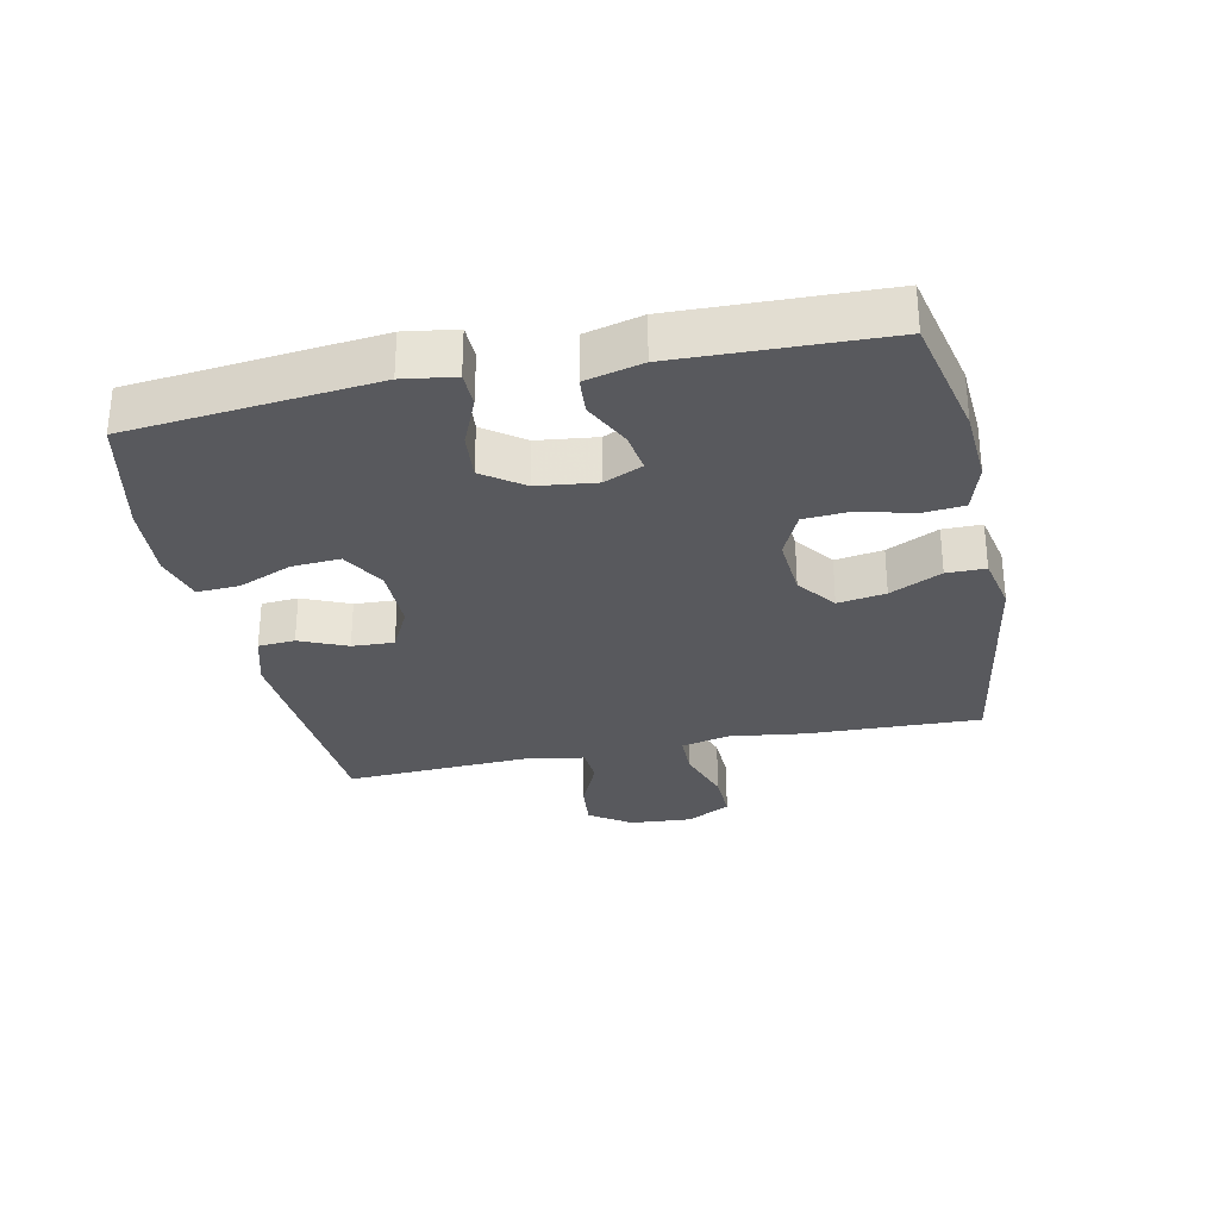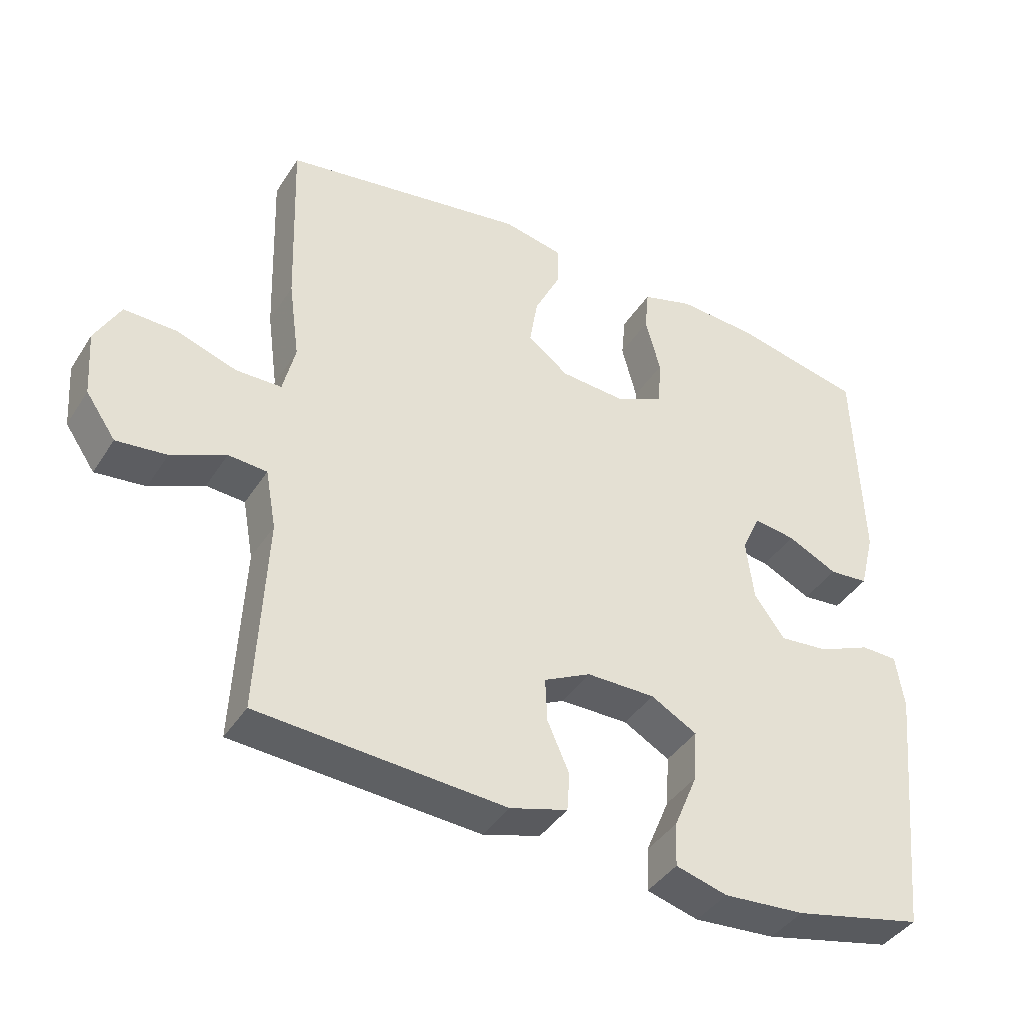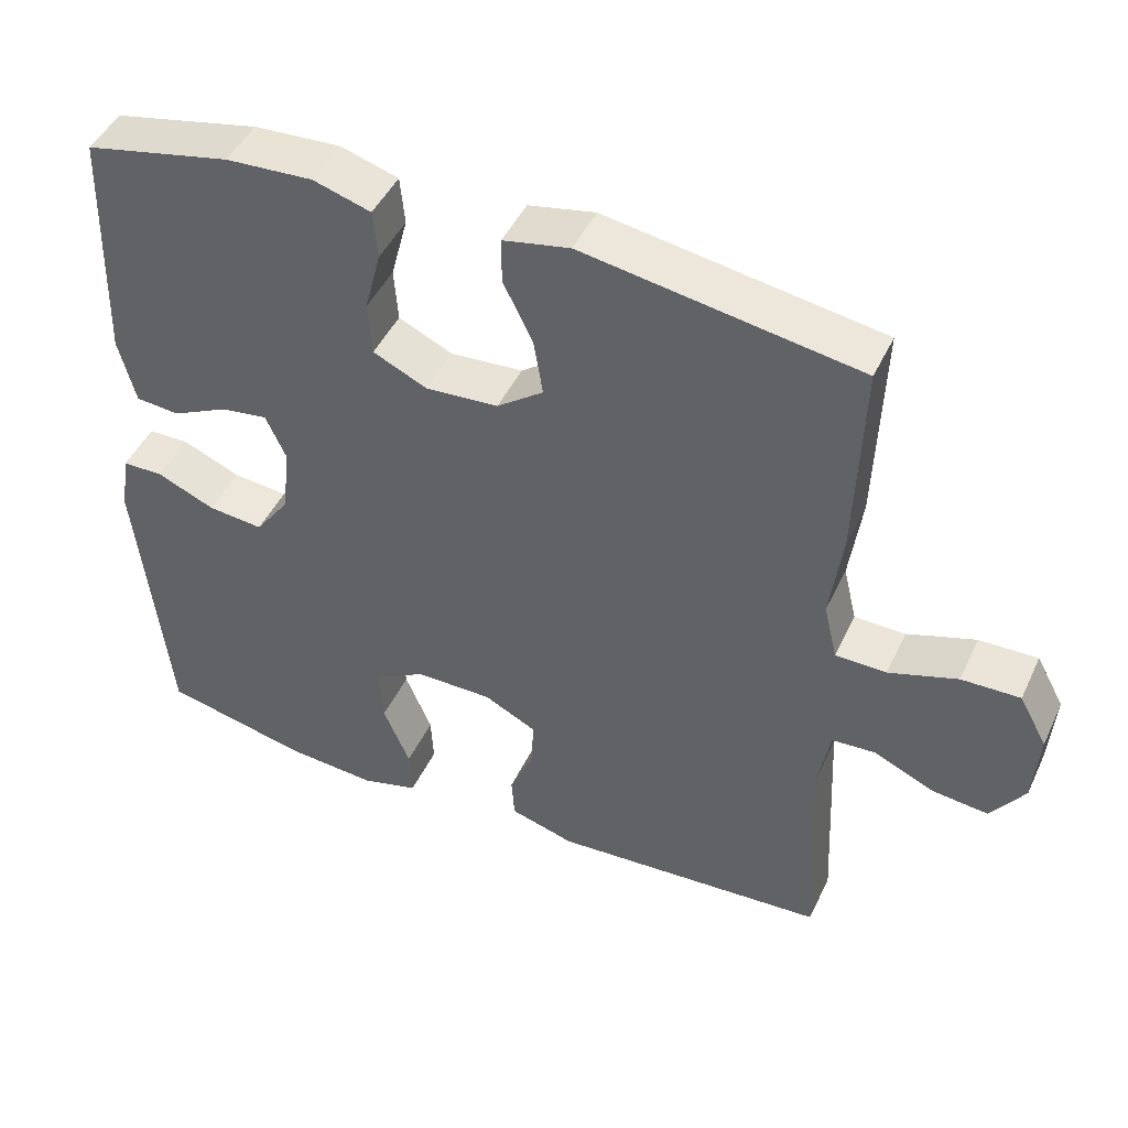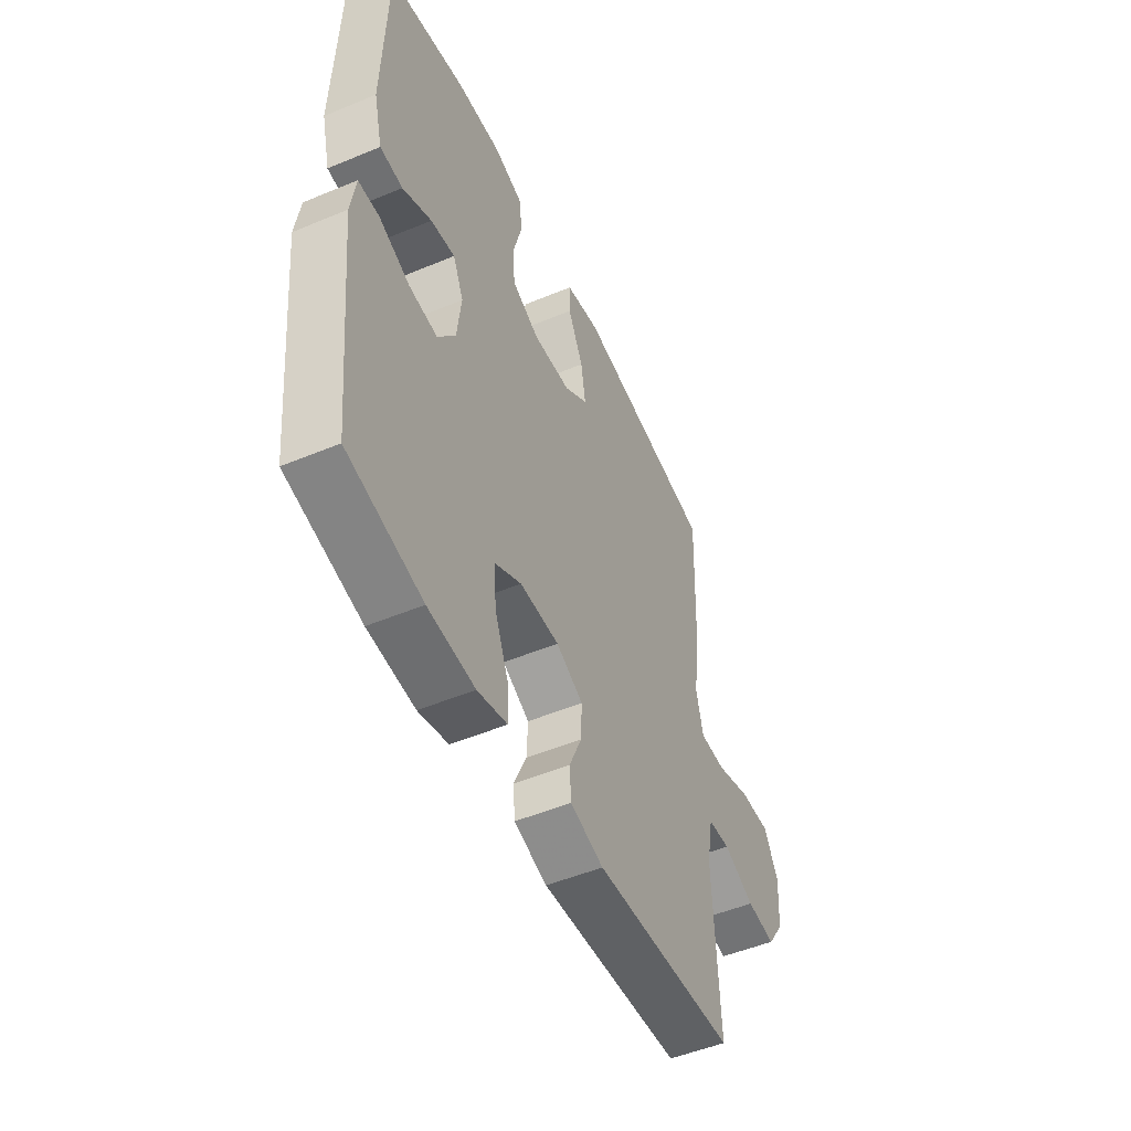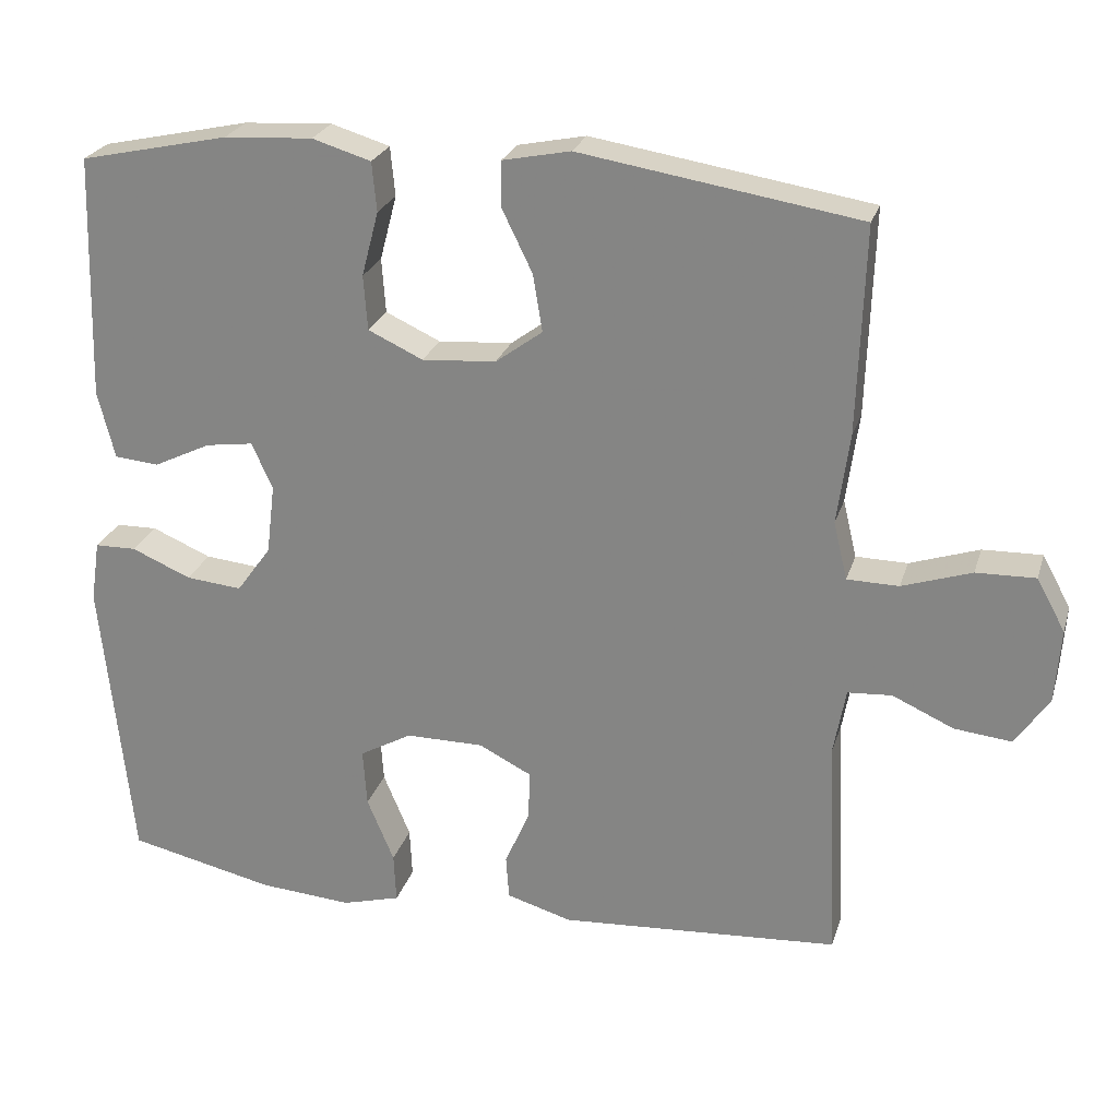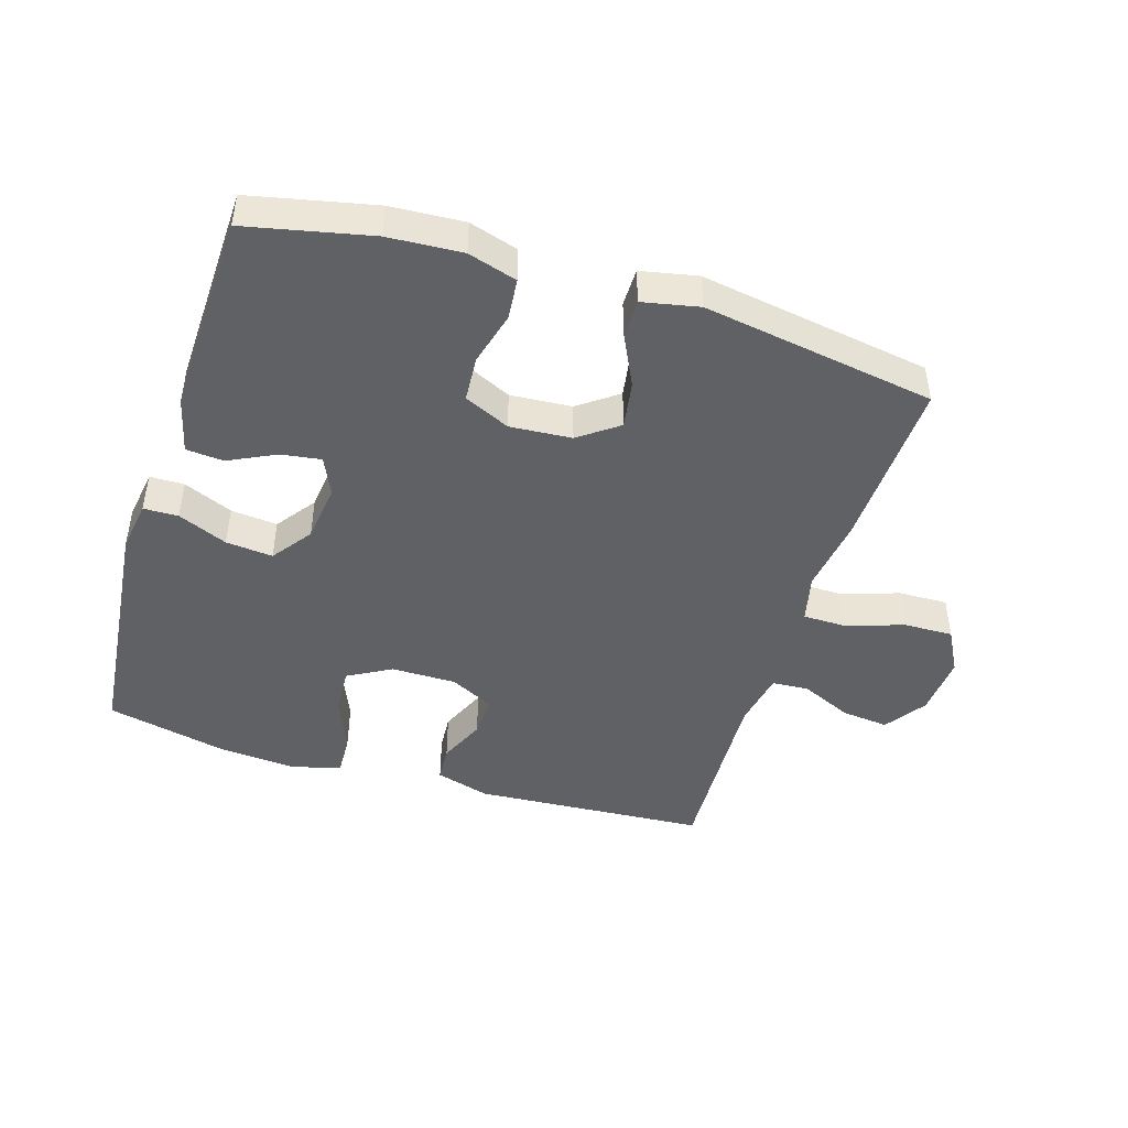
<metadata>
{"format":"obj","ext":"obj","renderer":"f3d","projection":"perspective","resolution":1024,"background":"white","views":[{"elev":-29.8,"azim":-78.0,"up":"+Y"},{"elev":-40.7,"azim":150.2,"up":"+Z"},{"elev":46.2,"azim":24.3,"up":"+Z"},{"elev":-50.5,"azim":-65.5,"up":"+Z"},{"elev":24.9,"azim":15.5,"up":"+Z"},{"elev":-45.6,"azim":-17.3,"up":"+Y"}]}
</metadata>
<code>
v -0.5 0.07 -0.5
v -0.539 0.07 -0.12
v -0.527 0.07 -0.04
v -0.473 0.07 -0.039
v -0.396 0.07 -0.072
v -0.323 0.07 -0.079
v -0.278 0.07 -0.017
v -0.267 0.07 0.074
v -0.294 0.07 0.134
v -0.356 0.07 0.125
v -0.43 0.07 0.089
v -0.488 0.07 0.094
v -0.51 0.07 0.182
v -0.5 0.07 0.5
v -0.307 0.07 0.542
v -0.192 0.07 0.549
v -0.116 0.07 0.526
v -0.11 0.07 0.462
v -0.132 0.07 0.378
v -0.127 0.07 0.307
v -0.056 0.07 0.274
v 0.04 0.07 0.281
v 0.101 0.07 0.326
v 0.089 0.07 0.4
v 0.05 0.07 0.48
v 0.05 0.07 0.54
v 0.138 0.07 0.558
v 0.5 0.07 0.5
v 0.491 0.07 0.231
v 0.475 0.07 0.113
v 0.493 0.07 0.038
v 0.56 0.07 0.037
v 0.65 0.07 0.067
v 0.727 0.07 0.069
v 0.764 0.07 0.001
v 0.757 0.07 -0.096
v 0.713 0.07 -0.16
v 0.639 0.07 -0.152
v 0.559 0.07 -0.116
v 0.502 0.07 -0.12
v 0.486 0.07 -0.208
v 0.5 0.07 -0.5
v 0.136 0.07 -0.524
v 0.051 0.07 -0.499
v 0.047 0.07 -0.442
v 0.079 0.07 -0.369
v 0.082 0.07 -0.304
v 0.013 0.07 -0.269
v -0.088 0.07 -0.269
v -0.156 0.07 -0.307
v -0.151 0.07 -0.382
v -0.116 0.07 -0.466
v -0.113 0.07 -0.531
v -0.189 0.07 -0.552
v -0.309 0.07 -0.543
v -0.5 0 -0.5
v -0.539 0 -0.12
v -0.527 0 -0.04
v -0.473 0 -0.039
v -0.396 0 -0.072
v -0.323 0 -0.079
v -0.278 0 -0.017
v -0.267 0 0.074
v -0.294 0 0.134
v -0.356 0 0.125
v -0.43 0 0.089
v -0.488 0 0.094
v -0.51 0 0.182
v -0.5 0 0.5
v -0.307 0 0.542
v -0.192 0 0.549
v -0.116 0 0.526
v -0.11 0 0.462
v -0.132 0 0.378
v -0.127 0 0.307
v -0.056 0 0.274
v 0.04 0 0.281
v 0.101 0 0.326
v 0.089 0 0.4
v 0.05 0 0.48
v 0.05 0 0.54
v 0.138 0 0.558
v 0.5 0 0.5
v 0.491 0 0.231
v 0.475 0 0.113
v 0.493 0 0.038
v 0.56 0 0.037
v 0.65 0 0.067
v 0.727 0 0.069
v 0.764 0 0.001
v 0.757 0 -0.096
v 0.713 0 -0.16
v 0.639 0 -0.152
v 0.559 0 -0.116
v 0.502 0 -0.12
v 0.486 0 -0.208
v 0.5 0 -0.5
v 0.136 0 -0.524
v 0.051 0 -0.499
v 0.047 0 -0.442
v 0.079 0 -0.369
v 0.082 0 -0.304
v 0.013 0 -0.269
v -0.088 0 -0.269
v -0.156 0 -0.307
v -0.151 0 -0.382
v -0.116 0 -0.466
v -0.113 0 -0.531
v -0.189 0 -0.552
v -0.309 0 -0.543
f 51 52 53 54
f 50 51 54 55
f 43 44 45 46
f 41 42 43 46
f 40 41 46 47
f 36 37 38 39
f 36 39 40
f 35 36 40
f 32 33 34 35
f 31 32 35 40
f 30 31 40 47
f 24 25 26 27
f 23 24 27 28
f 22 23 28 29
f 16 17 18 19
f 16 19 20
f 15 16 20
f 14 15 20
f 13 14 20
f 10 11 12 13
f 9 10 13 20
f 8 9 20 21
f 2 3 4 5
f 2 5 6
f 50 55 1 2
f 49 50 2 6
f 48 49 6 7
f 29 30 47 48
f 21 22 29 48
f 7 8 21 48
f 109 108 107 106
f 110 109 106 105
f 101 100 99 98
f 101 98 97 96
f 102 101 96 95
f 94 93 92 91
f 95 94 91
f 95 91 90
f 90 89 88 87
f 95 90 87 86
f 102 95 86 85
f 82 81 80 79
f 83 82 79 78
f 84 83 78 77
f 74 73 72 71
f 75 74 71
f 75 71 70
f 75 70 69
f 75 69 68
f 68 67 66 65
f 75 68 65 64
f 76 75 64 63
f 60 59 58 57
f 61 60 57
f 57 56 110 105
f 61 57 105 104
f 62 61 104 103
f 103 102 85 84
f 103 84 77 76
f 103 76 63 62
f 1 56 57 2
f 2 57 58 3
f 3 58 59 4
f 4 59 60 5
f 5 60 61 6
f 6 61 62 7
f 7 62 63 8
f 8 63 64 9
f 9 64 65 10
f 10 65 66 11
f 11 66 67 12
f 12 67 68 13
f 13 68 69 14
f 14 69 70 15
f 15 70 71 16
f 16 71 72 17
f 17 72 73 18
f 18 73 74 19
f 19 74 75 20
f 20 75 76 21
f 21 76 77 22
f 22 77 78 23
f 23 78 79 24
f 24 79 80 25
f 25 80 81 26
f 26 81 82 27
f 27 82 83 28
f 28 83 84 29
f 29 84 85 30
f 30 85 86 31
f 31 86 87 32
f 32 87 88 33
f 33 88 89 34
f 34 89 90 35
f 35 90 91 36
f 36 91 92 37
f 37 92 93 38
f 38 93 94 39
f 39 94 95 40
f 40 95 96 41
f 41 96 97 42
f 42 97 98 43
f 43 98 99 44
f 44 99 100 45
f 45 100 101 46
f 46 101 102 47
f 47 102 103 48
f 48 103 104 49
f 49 104 105 50
f 50 105 106 51
f 51 106 107 52
f 52 107 108 53
f 53 108 109 54
f 54 109 110 55
f 55 110 56 1

</code>
